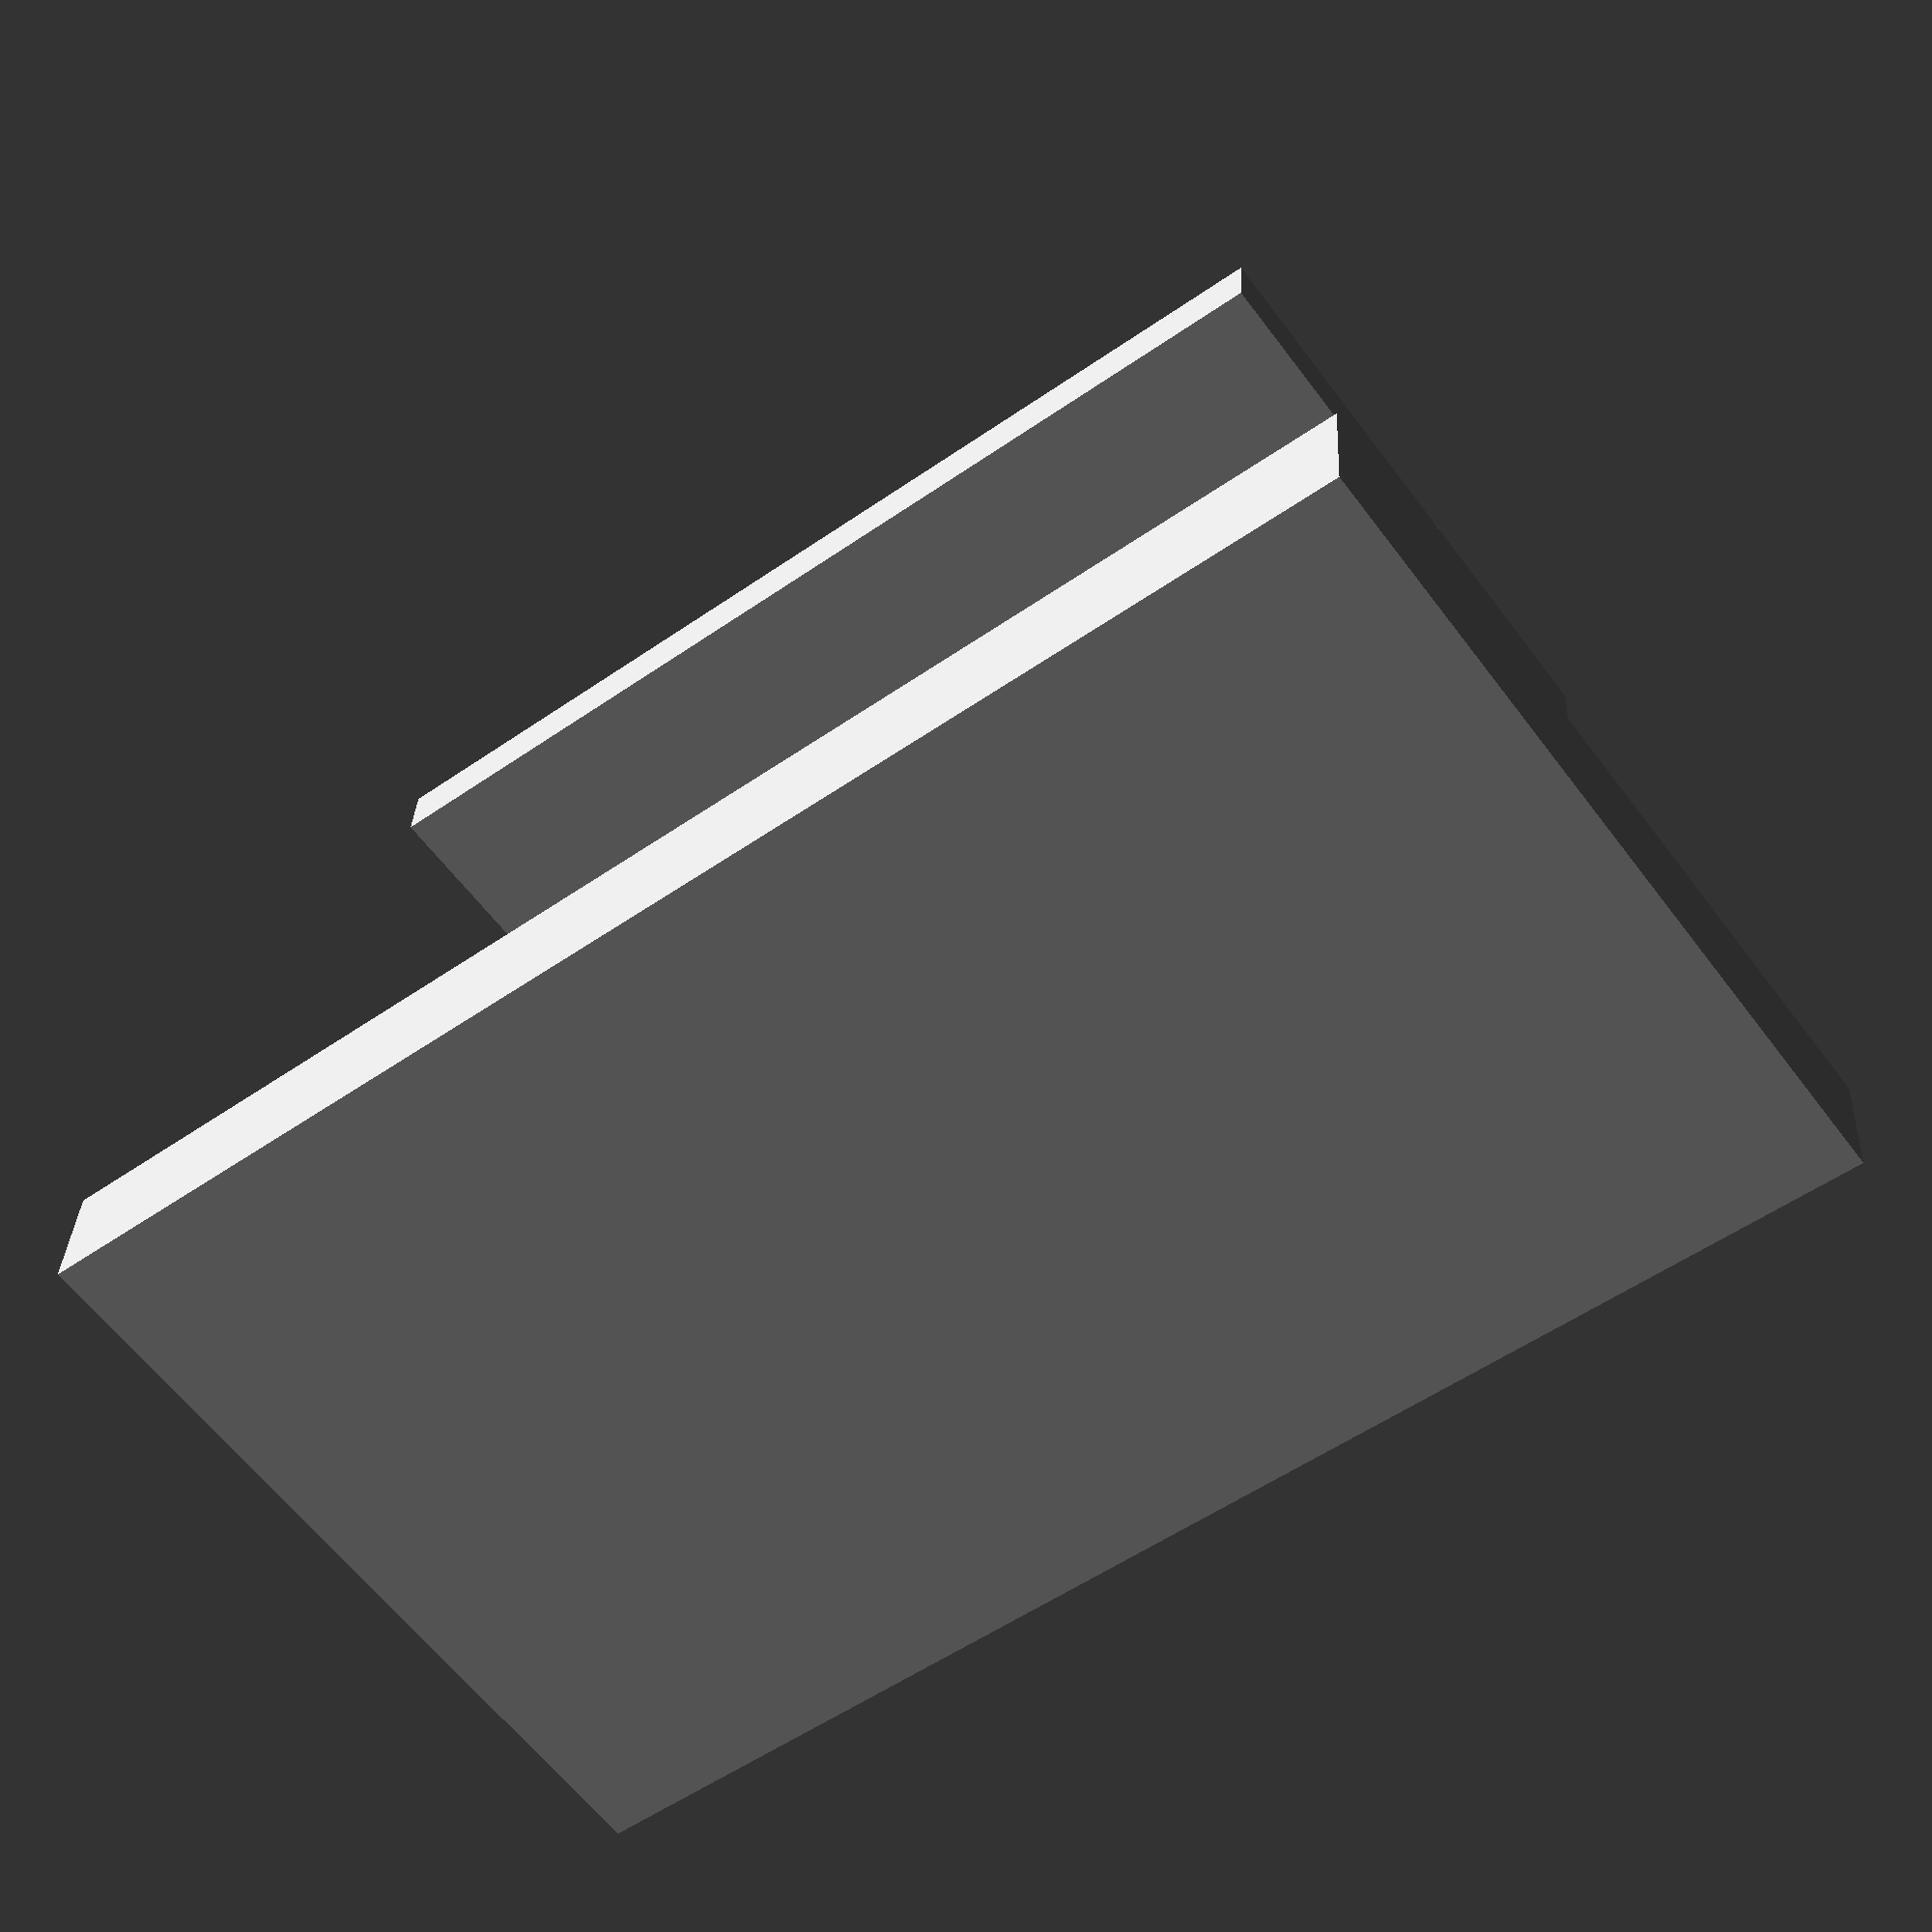
<openscad>
//draw('Top','Rect',P=(6,0,0),G=(2,7,12))


//for(i = [0:1],'Trans',u=(0,0,12))
//draw('Leg','Cub',P=(-7,-1,-8)
//+(i×u),G=(12,2,2))

// Top
translate([6,0,0]) {
    cube([2,14,24], true);
}

// Legs
translate([-7,-1,-8]) {
    cube([12,2,2]);
    translate([0,0,12]) {
        cube([12,2,2]);
    }
}

// "Layer"
translate([-7,0,0]) {
    cube([1,10,18], true);
}
//draw('Layer','Rect',P=(-7,0,0),G=(1,5,9))
</openscad>
<views>
elev=234.1 azim=274.4 roll=233.5 proj=p view=solid
</views>
